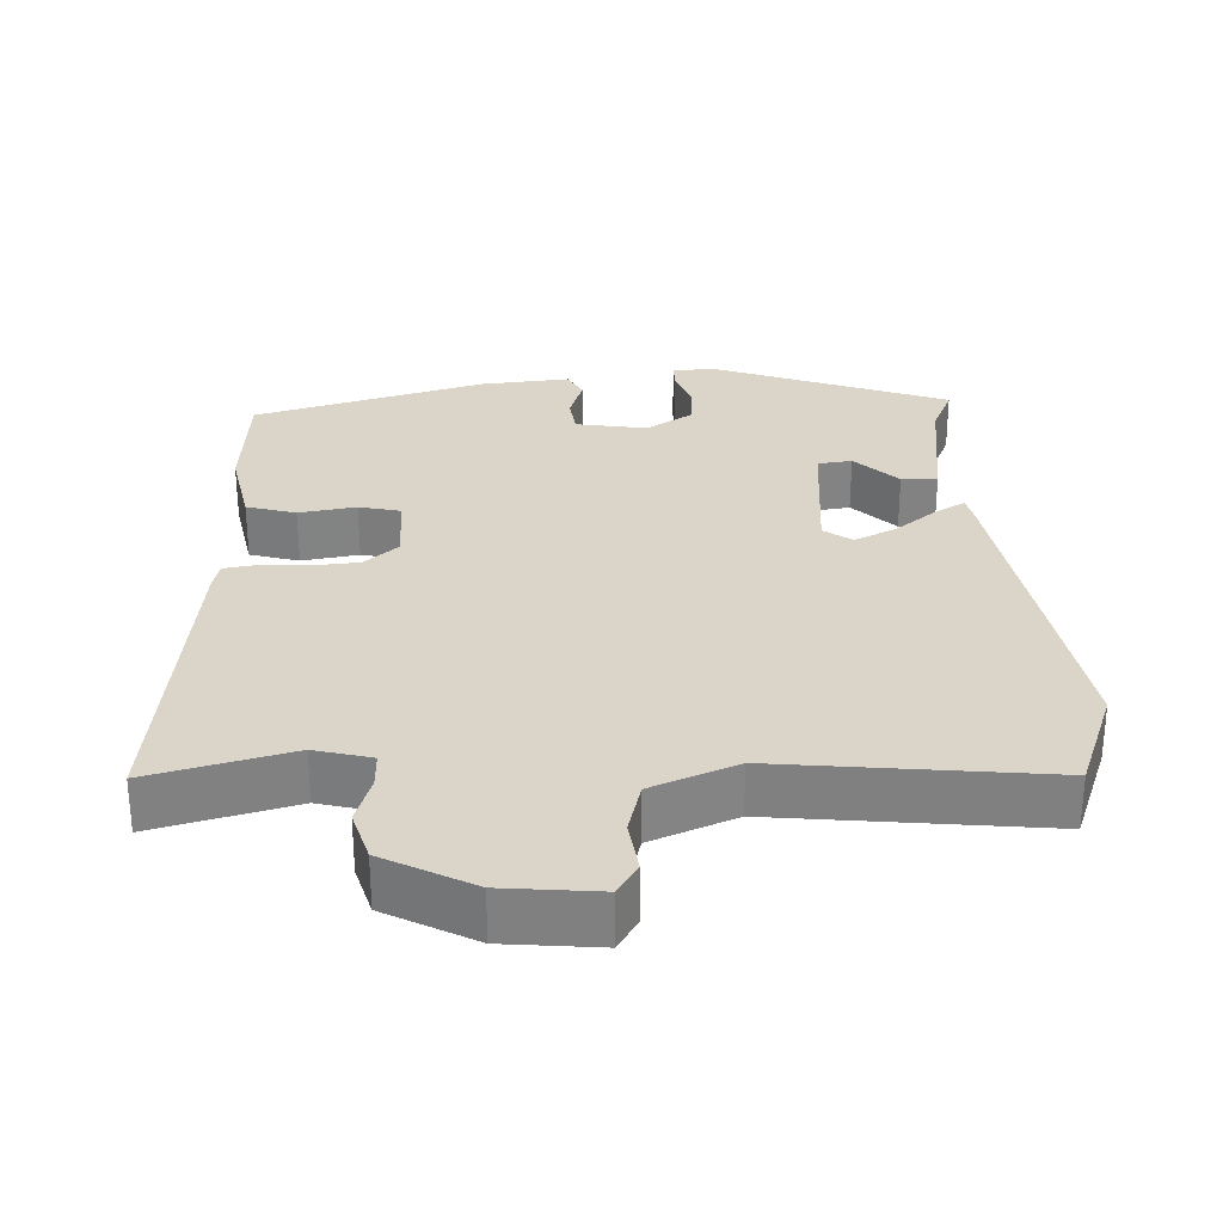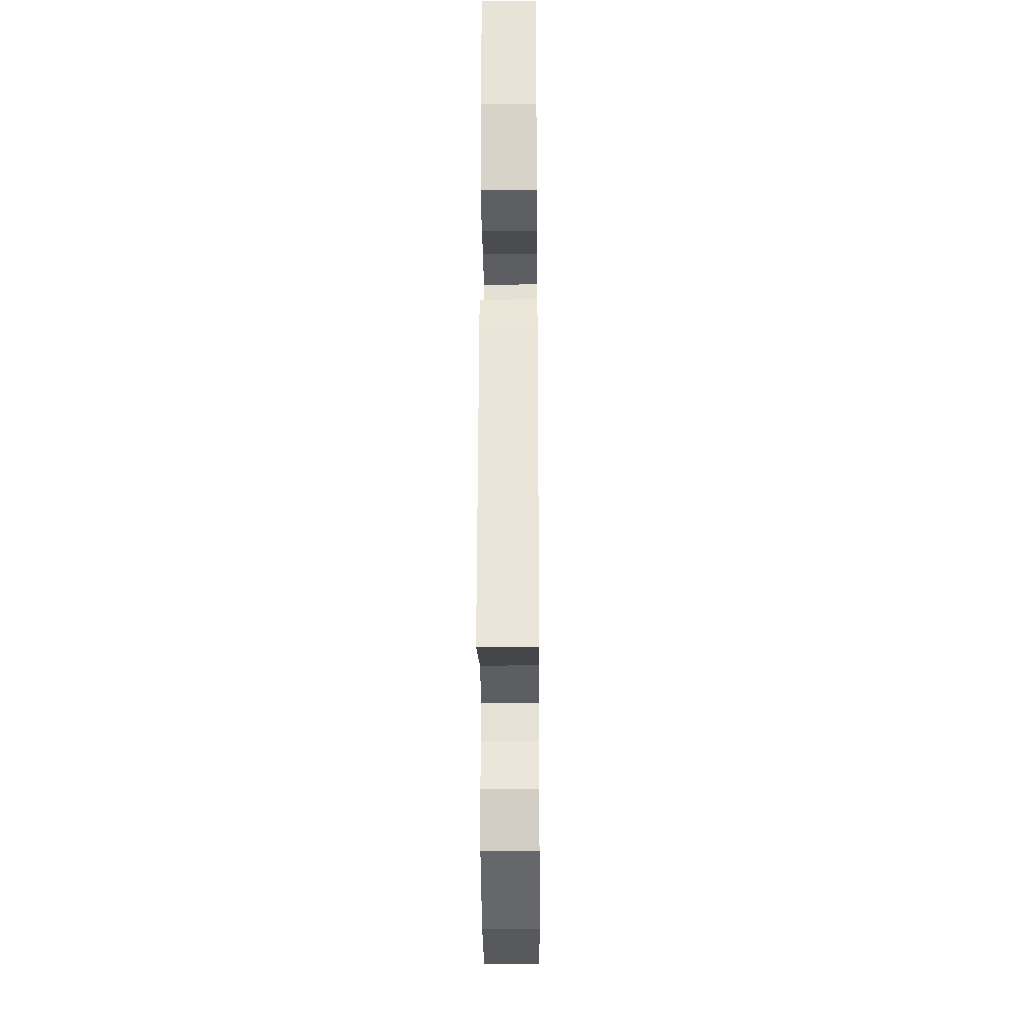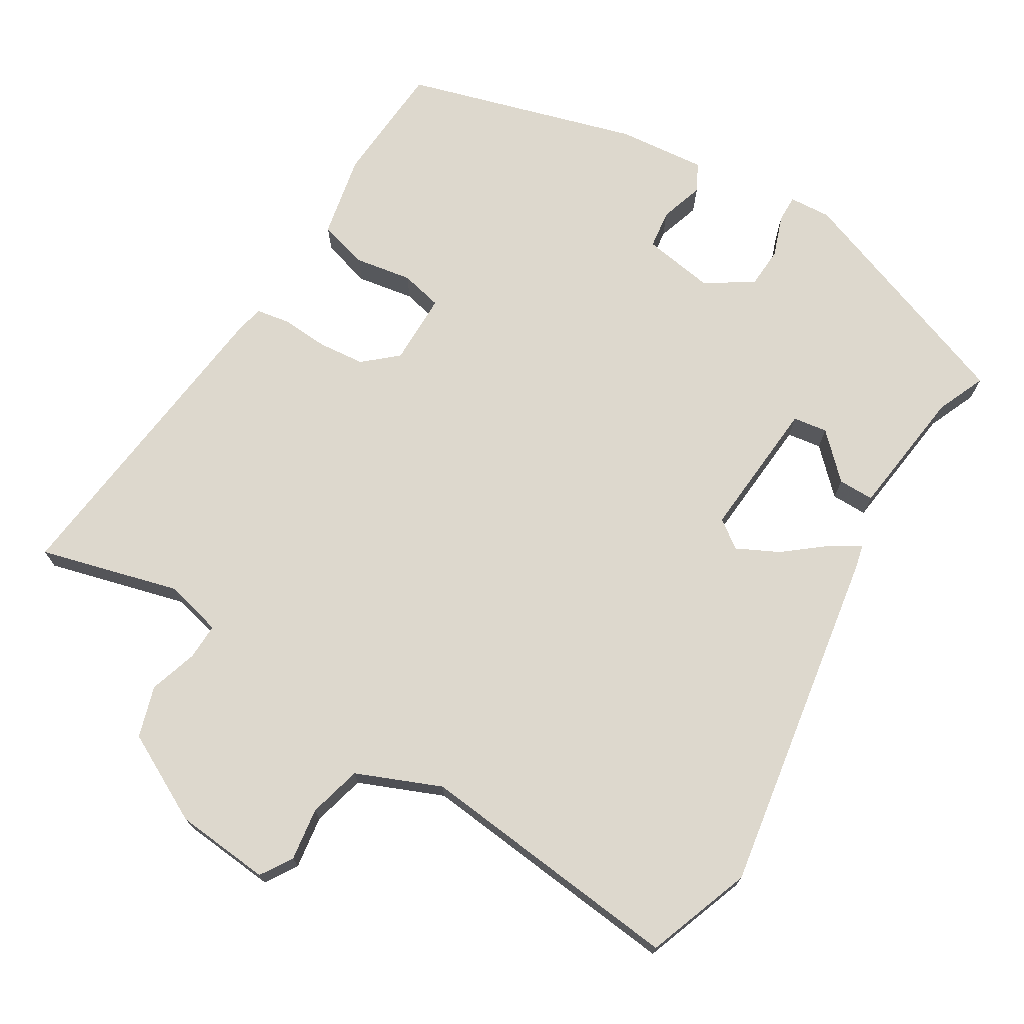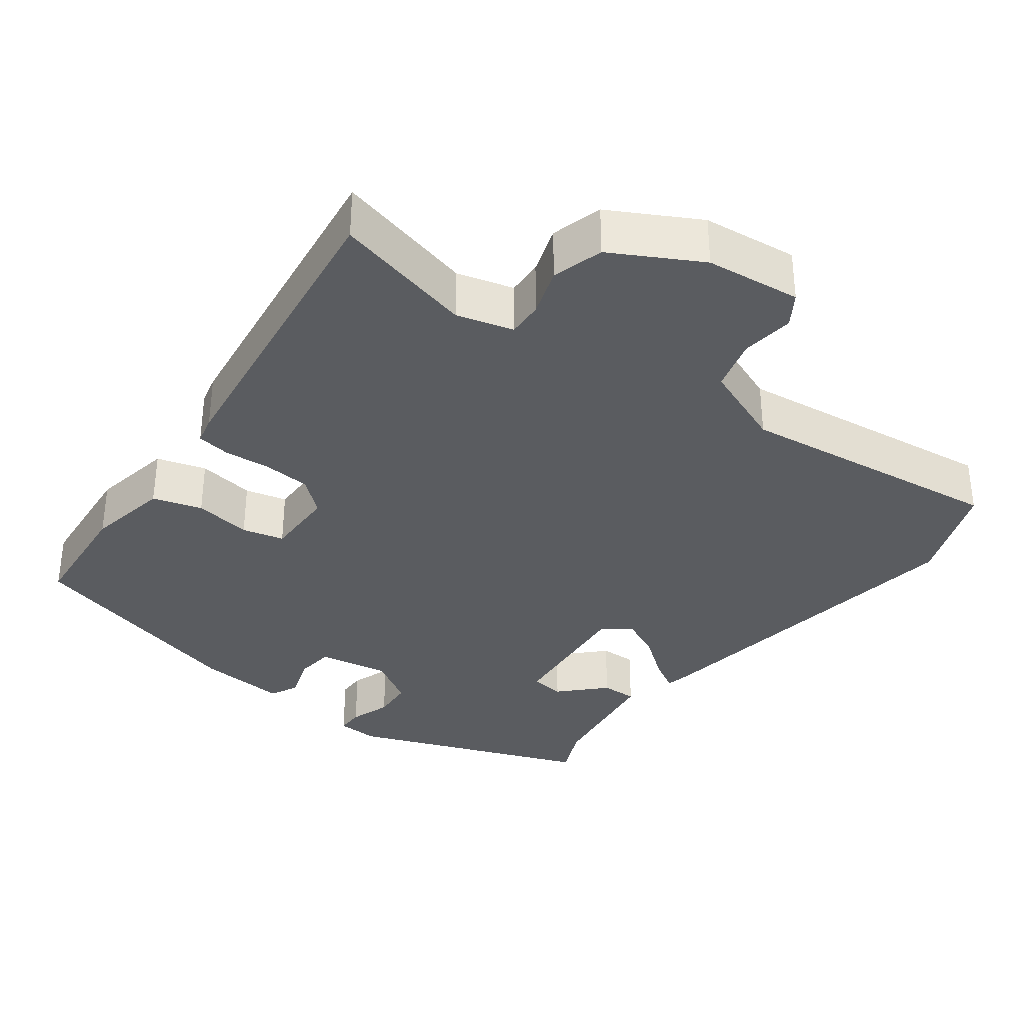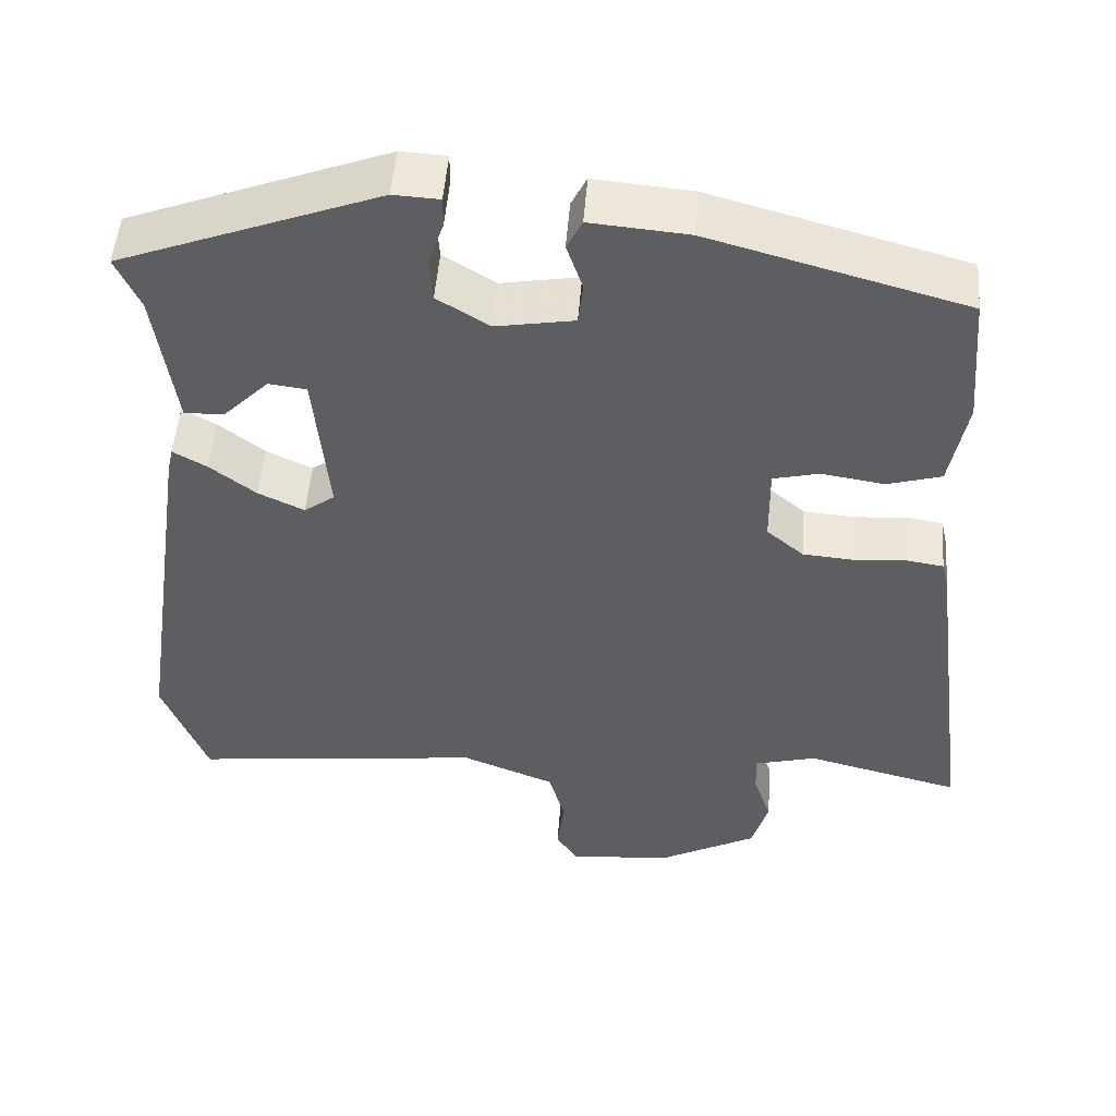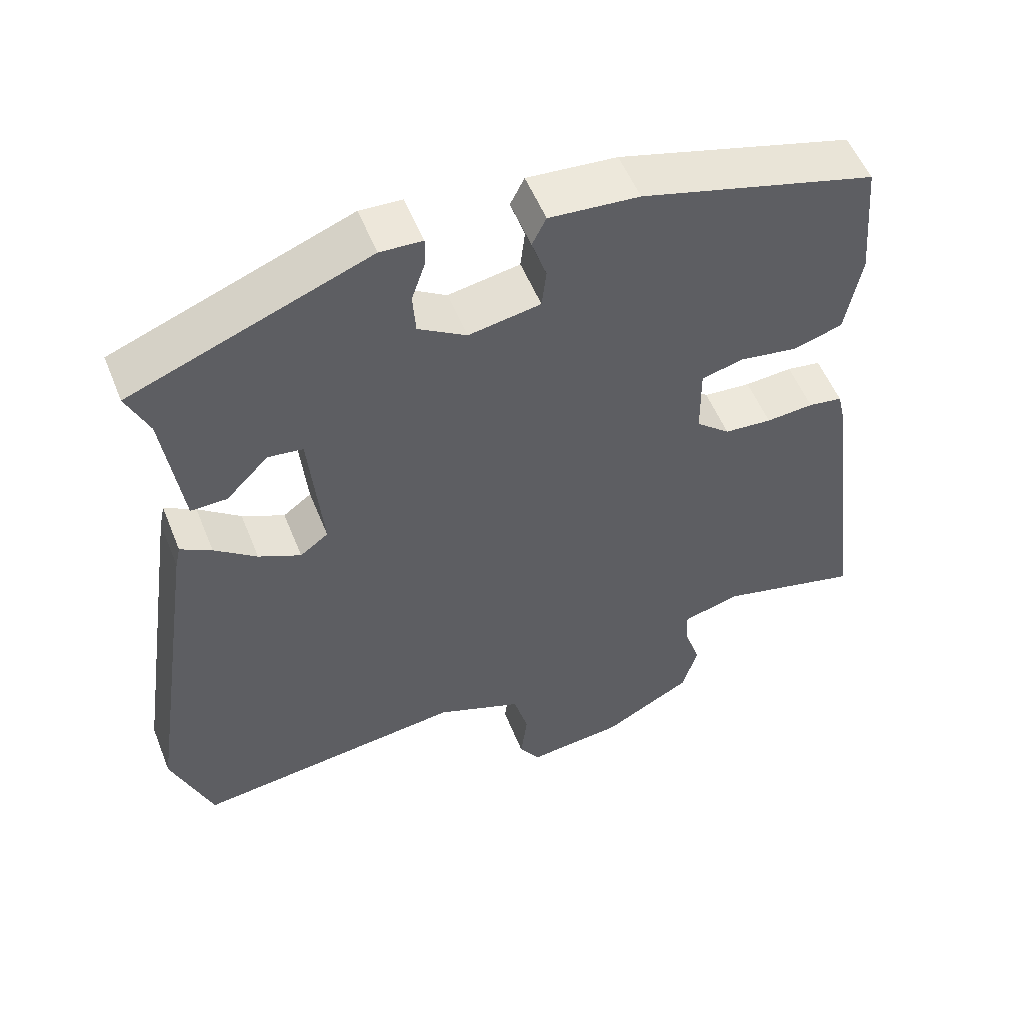
<metadata>
{"format":"obj","ext":"obj","renderer":"f3d","projection":"perspective","resolution":1024,"background":"white","views":[{"elev":29.4,"azim":177.0,"up":"+Y"},{"elev":-23.6,"azim":90.5,"up":"+Z"},{"elev":72.3,"azim":-149.7,"up":"+Y"},{"elev":-34.4,"azim":143.3,"up":"+Y"},{"elev":50.4,"azim":4.5,"up":"+Z"},{"elev":53.9,"azim":-21.6,"up":"+Z"}]}
</metadata>
<code>
v 0.482 0.07 0.403
v 0.496 0.07 0.237
v 0.475 0.07 0.124
v 0.408 0.07 0.104
v 0.33 0.07 0.116
v 0.273 0.07 0.102
v 0.274 0.07 0.004
v 0.32 0.07 -0.035
v 0.384 0.07 -0.04
v 0.448 0.07 -0.035
v 0.494 0.07 -0.042
v 0.503 0.07 -0.081
v 0.559 0.07 -0.515
v 0.395 0.07 -0.474
v 0.367 0.07 -0.467
v 0.29 0.07 -0.488
v 0.292 0.07 -0.537
v 0.314 0.07 -0.603
v 0.294 0.07 -0.673
v 0.174 0.07 -0.738
v 0.044 0.07 -0.752
v 0.016 0.07 -0.709
v 0.025 0.07 -0.637
v 0.005 0.07 -0.565
v -0.111 0.07 -0.519
v -0.476 0.07 -0.563
v -0.531 0.07 -0.42
v -0.461 0.07 0.055
v -0.454 0.07 0.087
v -0.412 0.07 0.063
v -0.355 0.07 0.019
v -0.298 0.07 -0.008
v -0.26 0.07 0.02
v -0.278 0.07 0.211
v -0.325 0.07 0.217
v -0.382 0.07 0.159
v -0.431 0.07 0.158
v -0.456 0.07 0.335
v -0.486 0.07 0.402
v -0.165 0.07 0.525
v -0.108 0.07 0.522
v -0.108 0.07 0.485
v -0.127 0.07 0.429
v -0.123 0.07 0.373
v -0.058 0.07 0.333
v 0.039 0.07 0.35
v 0.045 0.07 0.403
v 0.025 0.07 0.462
v 0.044 0.07 0.5
v 0.165 0.07 0.49
v 0.482 0 0.403
v 0.496 0 0.237
v 0.475 0 0.124
v 0.408 0 0.104
v 0.33 0 0.116
v 0.273 0 0.102
v 0.274 0 0.004
v 0.32 0 -0.035
v 0.384 0 -0.04
v 0.448 0 -0.035
v 0.494 0 -0.042
v 0.503 0 -0.081
v 0.559 0 -0.515
v 0.395 0 -0.474
v 0.367 0 -0.467
v 0.29 0 -0.488
v 0.292 0 -0.537
v 0.314 0 -0.603
v 0.294 0 -0.673
v 0.174 0 -0.738
v 0.044 0 -0.752
v 0.016 0 -0.709
v 0.025 0 -0.637
v 0.005 0 -0.565
v -0.111 0 -0.519
v -0.476 0 -0.563
v -0.531 0 -0.42
v -0.461 0 0.055
v -0.454 0 0.087
v -0.412 0 0.063
v -0.355 0 0.019
v -0.298 0 -0.008
v -0.26 0 0.02
v -0.278 0 0.211
v -0.325 0 0.217
v -0.382 0 0.159
v -0.431 0 0.158
v -0.456 0 0.335
v -0.486 0 0.402
v -0.165 0 0.525
v -0.108 0 0.522
v -0.108 0 0.485
v -0.127 0 0.429
v -0.123 0 0.373
v -0.058 0 0.333
v 0.039 0 0.35
v 0.045 0 0.403
v 0.025 0 0.462
v 0.044 0 0.5
v 0.165 0 0.49
f 3 4 5
f 2 3 5
f 1 2 5
f 50 1 5
f 49 50 5
f 48 49 5
f 47 48 5
f 46 47 5 6
f 45 46 6 7
f 44 45 7
f 41 42 43
f 40 41 43
f 39 40 43
f 38 39 43
f 37 38 43
f 36 37 43
f 35 36 43
f 34 35 43 44
f 33 34 44 7
f 29 30 31
f 28 29 31
f 27 28 31
f 26 27 31
f 25 26 31
f 24 25 31 32
f 21 22 23
f 20 21 23
f 19 20 23
f 18 19 23
f 17 18 23
f 16 17 23 24
f 33 7 8
f 32 33 8
f 24 32 8
f 16 24 8
f 15 16 8
f 12 13 14
f 11 12 14
f 10 11 14
f 9 10 14
f 8 9 14 15
f 55 54 53
f 55 53 52
f 55 52 51
f 55 51 100
f 55 100 99
f 55 99 98
f 55 98 97
f 56 55 97 96
f 57 56 96 95
f 57 95 94
f 93 92 91
f 93 91 90
f 93 90 89
f 93 89 88
f 93 88 87
f 93 87 86
f 93 86 85
f 94 93 85 84
f 57 94 84 83
f 81 80 79
f 81 79 78
f 81 78 77
f 81 77 76
f 81 76 75
f 82 81 75 74
f 73 72 71
f 73 71 70
f 73 70 69
f 73 69 68
f 73 68 67
f 74 73 67 66
f 58 57 83
f 58 83 82
f 58 82 74
f 58 74 66
f 58 66 65
f 64 63 62
f 64 62 61
f 64 61 60
f 64 60 59
f 65 64 59 58
f 1 51 52 2
f 2 52 53 3
f 3 53 54 4
f 4 54 55 5
f 5 55 56 6
f 6 56 57 7
f 7 57 58 8
f 8 58 59 9
f 9 59 60 10
f 10 60 61 11
f 11 61 62 12
f 12 62 63 13
f 13 63 64 14
f 14 64 65 15
f 15 65 66 16
f 16 66 67 17
f 17 67 68 18
f 18 68 69 19
f 19 69 70 20
f 20 70 71 21
f 21 71 72 22
f 22 72 73 23
f 23 73 74 24
f 24 74 75 25
f 25 75 76 26
f 26 76 77 27
f 27 77 78 28
f 28 78 79 29
f 29 79 80 30
f 30 80 81 31
f 31 81 82 32
f 32 82 83 33
f 33 83 84 34
f 34 84 85 35
f 35 85 86 36
f 36 86 87 37
f 37 87 88 38
f 38 88 89 39
f 39 89 90 40
f 40 90 91 41
f 41 91 92 42
f 42 92 93 43
f 43 93 94 44
f 44 94 95 45
f 45 95 96 46
f 46 96 97 47
f 47 97 98 48
f 48 98 99 49
f 49 99 100 50
f 50 100 51 1

</code>
